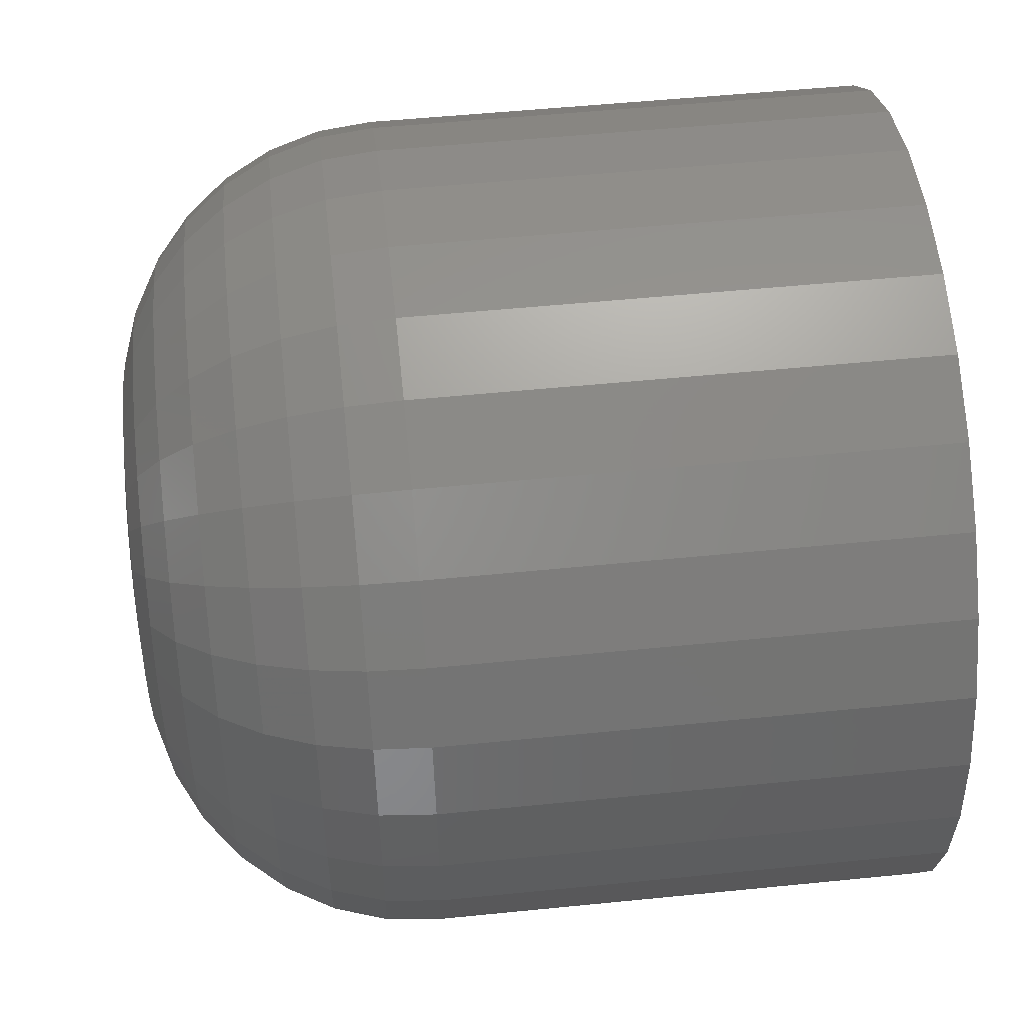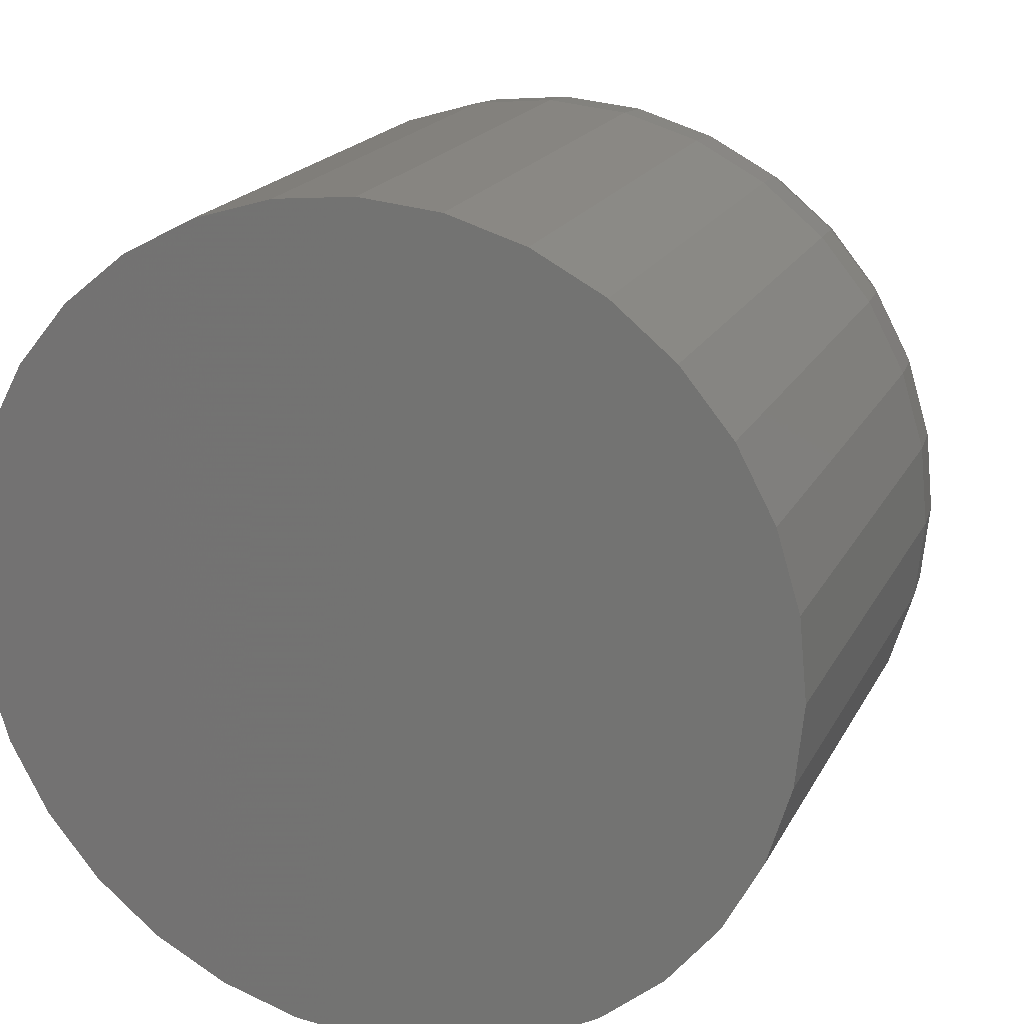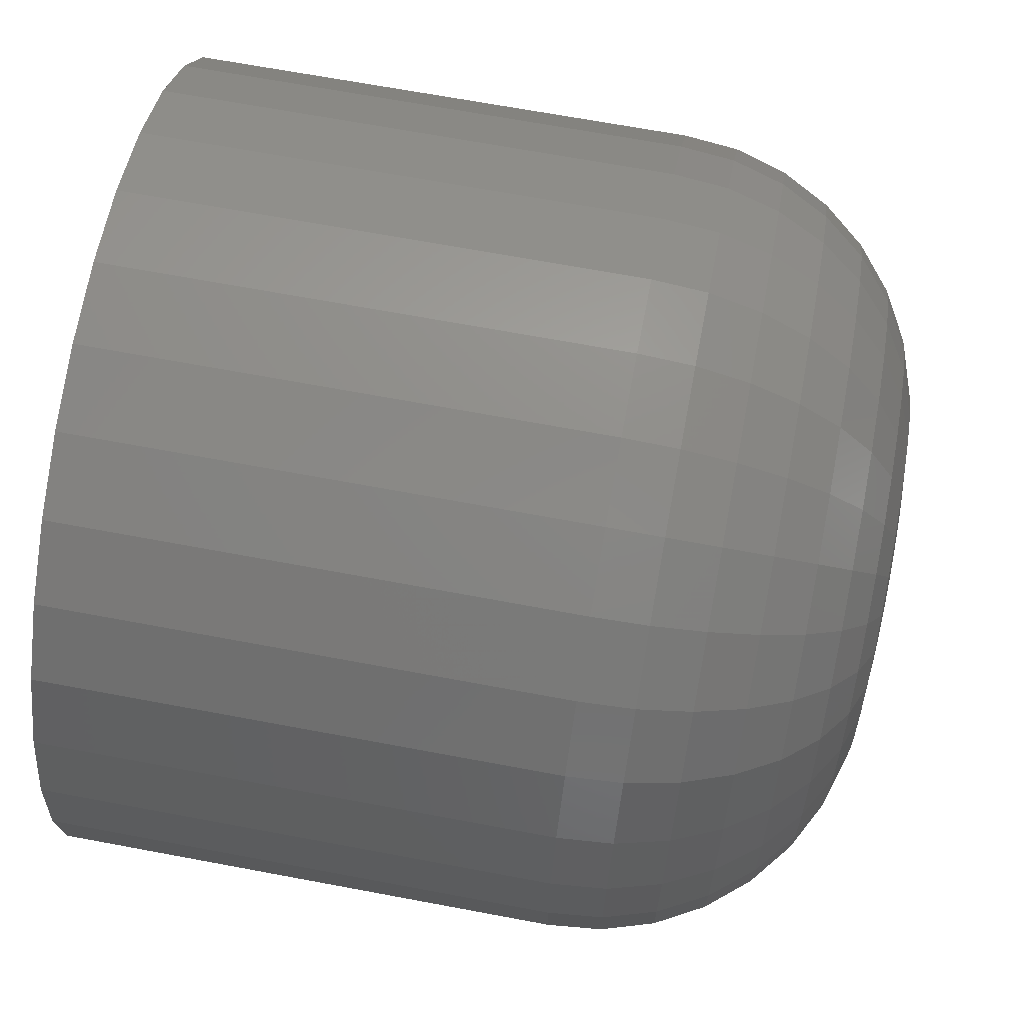
<metadata>
{"format":"stl","ext":"stl","renderer":"f3d","projection":"perspective","resolution":1024,"background":"white","views":[{"elev":52.3,"azim":-6.2,"up":"+Y"},{"elev":19.1,"azim":110.3,"up":"+Y"},{"elev":67.0,"azim":-169.3,"up":"+Y"}]}
</metadata>
<code>
# stl→obj: 320 verts, 636 faces
v -1.149e-17 0.2118 0.2308
v -1.157e-17 0.2163 0.2322
v -1.16e-17 0.221 0.2326
v -1.157e-17 0.2256 0.2322
v -1.149e-17 0.2301 0.2308
v -1.135e-17 0.2077 0.2286
v -1.135e-17 0.2343 0.2286
v -1.116e-17 0.204 0.2256
v -1.116e-17 0.2379 0.2256
v -1.094e-17 0.2011 0.222
v -1.094e-17 0.2409 0.222
v -1.068e-17 0.1989 0.2179
v -1.068e-17 0.2431 0.2179
v -1.04e-17 0.1975 0.2134
v -1.04e-17 0.2444 0.2134
v -9.535e-18 0.2431 0.1996
v -9.535e-18 0.1989 0.1996
v -9.815e-18 0.2444 0.204
v -9.277e-18 0.2011 0.1954
v -9.277e-18 0.2409 0.1954
v -9.05e-18 0.204 0.1918
v -9.05e-18 0.2379 0.1918
v -8.864e-18 0.2077 0.1888
v -8.864e-18 0.2343 0.1888
v -8.726e-18 0.2118 0.1866
v -8.726e-18 0.2301 0.1866
v -8.641e-18 0.2163 0.1852
v -8.613e-18 0.221 0.1848
v -8.641e-18 0.2256 0.1852
v -9.815e-18 0.1975 0.204
v -1.011e-17 0.197 0.2087
v -1.011e-17 0.2449 0.2087
v 0.04688 0.2918 0.2087
v 0.1328 0.2918 0.2087
v 0.04688 0.2904 0.1949
v 0.1328 0.2904 0.1949
v 0.04688 0.2864 0.1816
v 0.1328 0.2864 0.1816
v 0.04688 0.2798 0.1694
v 0.1328 0.2798 0.1694
v 0.04688 0.271 0.1586
v 0.1328 0.271 0.1586
v 0.04688 0.2603 0.1498
v 0.1328 0.2603 0.1498
v 0.04688 0.2481 0.1433
v 0.1328 0.2481 0.1433
v 0.04688 0.2348 0.1393
v 0.1328 0.2348 0.1393
v 0.04688 0.221 0.1379
v 0.1328 0.221 0.1379
v 0.04688 0.2072 0.1393
v 0.1328 0.2072 0.1393
v 0.04688 0.1939 0.1433
v 0.1328 0.1939 0.1433
v 0.04688 0.1816 0.1498
v 0.1328 0.1816 0.1498
v 0.04688 0.1709 0.1586
v 0.1328 0.1709 0.1586
v 0.04688 0.1621 0.1694
v 0.1328 0.1621 0.1694
v 0.04688 0.1556 0.1816
v 0.1328 0.1556 0.1816
v 0.04688 0.1515 0.1949
v 0.1328 0.1515 0.1949
v 0.04688 0.1502 0.2087
v 0.1328 0.1502 0.2087
v 0.04688 0.1515 0.2225
v 0.1328 0.1515 0.2225
v 0.04688 0.1556 0.2358
v 0.1328 0.1556 0.2358
v 0.04688 0.1621 0.2481
v 0.1328 0.1621 0.2481
v 0.04688 0.1709 0.2588
v 0.1328 0.1709 0.2588
v 0.04688 0.1816 0.2676
v 0.1328 0.1816 0.2676
v 0.04688 0.1939 0.2741
v 0.1328 0.1939 0.2741
v 0.04688 0.2072 0.2782
v 0.1328 0.2072 0.2782
v 0.04688 0.221 0.2795
v 0.1328 0.221 0.2795
v 0.04688 0.2348 0.2782
v 0.1328 0.2348 0.2782
v 0.04688 0.2481 0.2741
v 0.1328 0.2481 0.2741
v 0.04688 0.2603 0.2676
v 0.1328 0.2603 0.2676
v 0.04688 0.271 0.2588
v 0.1328 0.271 0.2588
v 0.04688 0.2798 0.2481
v 0.1328 0.2798 0.2481
v 0.04688 0.2864 0.2358
v 0.1328 0.2864 0.2358
v 0.04688 0.2904 0.2225
v 0.1328 0.2904 0.2225
v 0.03773 0.2909 0.2087
v 0.03773 0.2895 0.1951
v 0.02894 0.2882 0.2087
v 0.02894 0.2869 0.1956
v 0.02083 0.2839 0.2087
v 0.02083 0.2827 0.1964
v 0.01373 0.278 0.2087
v 0.01373 0.277 0.1976
v 0.0079 0.2709 0.2087
v 0.0079 0.27 0.199
v 0.003568 0.2628 0.2087
v 0.003568 0.262 0.2005
v 0.0009007 0.254 0.2087
v 0.0009007 0.2534 0.2023
v 0.03773 0.1524 0.1951
v 0.03773 0.1511 0.2087
v 0.02894 0.155 0.1956
v 0.02894 0.1537 0.2087
v 0.02083 0.1593 0.1964
v 0.02083 0.1581 0.2087
v 0.01373 0.165 0.1976
v 0.01373 0.1639 0.2087
v 0.0079 0.172 0.199
v 0.0079 0.171 0.2087
v 0.003568 0.1799 0.2005
v 0.003568 0.1791 0.2087
v 0.0009007 0.1885 0.2023
v 0.0009007 0.1879 0.2087
v 0.03773 0.1564 0.182
v 0.02894 0.1589 0.183
v 0.02083 0.1629 0.1846
v 0.01373 0.1682 0.1869
v 0.0079 0.1748 0.1896
v 0.003568 0.1823 0.1927
v 0.0009007 0.1904 0.1961
v 0.03773 0.1628 0.1699
v 0.02894 0.1651 0.1714
v 0.02083 0.1687 0.1738
v 0.01373 0.1735 0.177
v 0.0079 0.1794 0.181
v 0.003568 0.1862 0.1855
v 0.0009007 0.1935 0.1903
v 0.03773 0.1715 0.1593
v 0.02894 0.1734 0.1612
v 0.02083 0.1765 0.1642
v 0.01373 0.1806 0.1684
v 0.0079 0.1856 0.1734
v 0.003568 0.1914 0.1791
v 0.0009007 0.1976 0.1853
v 0.03773 0.1821 0.1506
v 0.02894 0.1836 0.1528
v 0.02083 0.186 0.1564
v 0.01373 0.1893 0.1613
v 0.0079 0.1932 0.1672
v 0.003568 0.1977 0.1739
v 0.0009007 0.2026 0.1812
v 0.03773 0.1942 0.1441
v 0.02894 0.1952 0.1466
v 0.02083 0.1969 0.1506
v 0.01373 0.1991 0.156
v 0.0079 0.2018 0.1625
v 0.003568 0.2049 0.17
v 0.0009007 0.2083 0.1782
v 0.03773 0.2073 0.1402
v 0.02894 0.2079 0.1428
v 0.02083 0.2087 0.147
v 0.01373 0.2098 0.1527
v 0.0079 0.2112 0.1597
v 0.003568 0.2128 0.1677
v 0.0009007 0.2145 0.1763
v 0.03773 0.221 0.1388
v 0.02894 0.221 0.1415
v 0.02083 0.221 0.1458
v 0.01373 0.221 0.1516
v 0.0079 0.221 0.1587
v 0.003568 0.221 0.1668
v 0.0009007 0.221 0.1756
v 0.03773 0.2346 0.1402
v 0.02894 0.2341 0.1428
v 0.02083 0.2332 0.147
v 0.01373 0.2321 0.1527
v 0.0079 0.2307 0.1597
v 0.003568 0.2291 0.1677
v 0.0009007 0.2274 0.1763
v 0.03773 0.2477 0.1441
v 0.02894 0.2467 0.1466
v 0.02083 0.245 0.1506
v 0.01373 0.2428 0.156
v 0.0079 0.2401 0.1625
v 0.003568 0.237 0.17
v 0.0009007 0.2336 0.1782
v 0.03773 0.2598 0.1506
v 0.02894 0.2583 0.1528
v 0.02083 0.2559 0.1564
v 0.01373 0.2527 0.1613
v 0.0079 0.2487 0.1672
v 0.003568 0.2442 0.1739
v 0.0009007 0.2393 0.1812
v 0.03773 0.2704 0.1593
v 0.02894 0.2685 0.1612
v 0.02083 0.2655 0.1642
v 0.01373 0.2613 0.1684
v 0.0079 0.2563 0.1734
v 0.003568 0.2506 0.1791
v 0.0009007 0.2444 0.1853
v 0.03773 0.2791 0.1699
v 0.02894 0.2769 0.1714
v 0.02083 0.2733 0.1738
v 0.01373 0.2684 0.177
v 0.0079 0.2625 0.181
v 0.003568 0.2558 0.1855
v 0.0009007 0.2485 0.1903
v 0.03773 0.2856 0.182
v 0.02894 0.2831 0.183
v 0.02083 0.2791 0.1846
v 0.01373 0.2737 0.1869
v 0.0079 0.2671 0.1896
v 0.003568 0.2597 0.1927
v 0.0009007 0.2515 0.1961
v 0.03773 0.1524 0.2224
v 0.02894 0.155 0.2218
v 0.02083 0.1593 0.221
v 0.01373 0.165 0.2199
v 0.0079 0.172 0.2185
v 0.003568 0.1799 0.2169
v 0.0009007 0.1885 0.2152
v 0.03773 0.2895 0.2224
v 0.02894 0.2869 0.2218
v 0.02083 0.2827 0.221
v 0.01373 0.277 0.2199
v 0.0079 0.27 0.2185
v 0.003568 0.262 0.2169
v 0.0009007 0.2534 0.2152
v 0.03773 0.2856 0.2355
v 0.02894 0.2831 0.2344
v 0.02083 0.2791 0.2328
v 0.01373 0.2737 0.2306
v 0.0079 0.2671 0.2278
v 0.003568 0.2597 0.2247
v 0.0009007 0.2515 0.2214
v 0.03773 0.2791 0.2476
v 0.02894 0.2769 0.2461
v 0.02083 0.2733 0.2437
v 0.01373 0.2684 0.2404
v 0.0079 0.2625 0.2365
v 0.003568 0.2558 0.232
v 0.0009007 0.2485 0.2271
v 0.03773 0.2704 0.2581
v 0.02894 0.2685 0.2563
v 0.02083 0.2655 0.2532
v 0.01373 0.2613 0.2491
v 0.0079 0.2563 0.2441
v 0.003568 0.2506 0.2383
v 0.0009007 0.2444 0.2321
v 0.03773 0.2598 0.2668
v 0.02894 0.2583 0.2646
v 0.02083 0.2559 0.261
v 0.01373 0.2527 0.2562
v 0.0079 0.2487 0.2503
v 0.003568 0.2442 0.2435
v 0.0009007 0.2393 0.2362
v 0.03773 0.2477 0.2733
v 0.02894 0.2467 0.2708
v 0.02083 0.245 0.2668
v 0.01373 0.2428 0.2614
v 0.0079 0.2401 0.2549
v 0.003568 0.237 0.2474
v 0.0009007 0.2336 0.2393
v 0.03773 0.2346 0.2773
v 0.02894 0.2341 0.2747
v 0.02083 0.2332 0.2704
v 0.01373 0.2321 0.2647
v 0.0079 0.2307 0.2577
v 0.003568 0.2291 0.2498
v 0.0009007 0.2274 0.2412
v 0.03773 0.221 0.2786
v 0.02894 0.221 0.276
v 0.02083 0.221 0.2716
v 0.01373 0.221 0.2658
v 0.0079 0.221 0.2587
v 0.003568 0.221 0.2506
v 0.0009007 0.221 0.2418
v 0.03773 0.2073 0.2773
v 0.02894 0.2079 0.2747
v 0.02083 0.2087 0.2704
v 0.01373 0.2098 0.2647
v 0.0079 0.2112 0.2577
v 0.003568 0.2128 0.2498
v 0.0009007 0.2145 0.2412
v 0.03773 0.1942 0.2733
v 0.02894 0.1952 0.2708
v 0.02083 0.1969 0.2668
v 0.01373 0.1991 0.2614
v 0.0079 0.2018 0.2549
v 0.003568 0.2049 0.2474
v 0.0009007 0.2083 0.2393
v 0.03773 0.1821 0.2668
v 0.02894 0.1836 0.2646
v 0.02083 0.186 0.261
v 0.01373 0.1893 0.2562
v 0.0079 0.1932 0.2503
v 0.003568 0.1977 0.2435
v 0.0009007 0.2026 0.2362
v 0.03773 0.1715 0.2581
v 0.02894 0.1734 0.2563
v 0.02083 0.1765 0.2532
v 0.01373 0.1806 0.2491
v 0.0079 0.1856 0.2441
v 0.003568 0.1914 0.2383
v 0.0009007 0.1976 0.2321
v 0.03773 0.1628 0.2476
v 0.02894 0.1651 0.2461
v 0.02083 0.1687 0.2437
v 0.01373 0.1735 0.2404
v 0.0079 0.1794 0.2365
v 0.003568 0.1862 0.232
v 0.0009007 0.1935 0.2271
v 0.03773 0.1564 0.2355
v 0.02894 0.1589 0.2344
v 0.02083 0.1629 0.2328
v 0.01373 0.1682 0.2306
v 0.0079 0.1748 0.2278
v 0.003568 0.1823 0.2247
v 0.0009007 0.1904 0.2214
f 1 2 3
f 1 3 4
f 5 1 4
f 6 1 5
f 7 6 5
f 8 6 7
f 9 8 7
f 10 8 9
f 11 10 9
f 12 10 11
f 13 12 11
f 14 12 13
f 15 14 13
f 16 17 18
f 19 17 16
f 20 19 16
f 21 19 20
f 22 21 20
f 23 21 22
f 24 23 22
f 25 23 24
f 26 25 24
f 27 25 26
f 28 27 26
f 29 28 26
f 17 30 18
f 18 30 31
f 18 31 32
f 32 31 14
f 32 14 15
f 33 34 35
f 35 34 36
f 35 36 37
f 37 36 38
f 37 38 39
f 39 38 40
f 39 40 41
f 41 40 42
f 41 42 43
f 43 42 44
f 43 44 45
f 45 44 46
f 45 46 47
f 47 46 48
f 47 48 49
f 49 48 50
f 49 50 51
f 51 50 52
f 51 52 53
f 53 52 54
f 53 54 55
f 55 54 56
f 55 56 57
f 57 56 58
f 57 58 59
f 59 58 60
f 59 60 61
f 61 60 62
f 61 62 63
f 63 62 64
f 63 64 65
f 65 64 66
f 65 66 67
f 67 66 68
f 67 68 69
f 69 68 70
f 69 70 71
f 71 70 72
f 71 72 73
f 73 72 74
f 73 74 75
f 75 74 76
f 75 76 77
f 77 76 78
f 77 78 79
f 79 78 80
f 79 80 81
f 81 80 82
f 81 82 83
f 83 82 84
f 83 84 85
f 85 84 86
f 85 86 87
f 87 86 88
f 87 88 89
f 89 88 90
f 89 90 91
f 91 90 92
f 91 92 93
f 93 92 94
f 93 94 95
f 95 94 96
f 95 96 33
f 33 96 34
f 33 35 97
f 97 35 98
f 97 98 99
f 99 98 100
f 99 100 101
f 101 100 102
f 101 102 103
f 103 102 104
f 103 104 105
f 105 104 106
f 105 106 107
f 107 106 108
f 107 108 109
f 109 108 110
f 109 110 32
f 32 110 18
f 63 65 111
f 111 65 112
f 111 112 113
f 113 112 114
f 113 114 115
f 115 114 116
f 115 116 117
f 117 116 118
f 117 118 119
f 119 118 120
f 119 120 121
f 121 120 122
f 121 122 123
f 123 122 124
f 123 124 30
f 30 124 31
f 61 63 125
f 125 63 111
f 125 111 126
f 126 111 113
f 126 113 127
f 127 113 115
f 127 115 128
f 128 115 117
f 128 117 129
f 129 117 119
f 129 119 130
f 130 119 121
f 130 121 131
f 131 121 123
f 131 123 17
f 17 123 30
f 59 61 132
f 132 61 125
f 132 125 133
f 133 125 126
f 133 126 134
f 134 126 127
f 134 127 135
f 135 127 128
f 135 128 136
f 136 128 129
f 136 129 137
f 137 129 130
f 137 130 138
f 138 130 131
f 138 131 19
f 19 131 17
f 57 59 139
f 139 59 132
f 139 132 140
f 140 132 133
f 140 133 141
f 141 133 134
f 141 134 142
f 142 134 135
f 142 135 143
f 143 135 136
f 143 136 144
f 144 136 137
f 144 137 145
f 145 137 138
f 145 138 21
f 21 138 19
f 55 57 146
f 146 57 139
f 146 139 147
f 147 139 140
f 147 140 148
f 148 140 141
f 148 141 149
f 149 141 142
f 149 142 150
f 150 142 143
f 150 143 151
f 151 143 144
f 151 144 152
f 152 144 145
f 152 145 23
f 23 145 21
f 53 55 153
f 153 55 146
f 153 146 154
f 154 146 147
f 154 147 155
f 155 147 148
f 155 148 156
f 156 148 149
f 156 149 157
f 157 149 150
f 157 150 158
f 158 150 151
f 158 151 159
f 159 151 152
f 159 152 25
f 25 152 23
f 51 53 160
f 160 53 153
f 160 153 161
f 161 153 154
f 161 154 162
f 162 154 155
f 162 155 163
f 163 155 156
f 163 156 164
f 164 156 157
f 164 157 165
f 165 157 158
f 165 158 166
f 166 158 159
f 166 159 27
f 27 159 25
f 49 51 167
f 167 51 160
f 167 160 168
f 168 160 161
f 168 161 169
f 169 161 162
f 169 162 170
f 170 162 163
f 170 163 171
f 171 163 164
f 171 164 172
f 172 164 165
f 172 165 173
f 173 165 166
f 173 166 28
f 28 166 27
f 47 49 174
f 174 49 167
f 174 167 175
f 175 167 168
f 175 168 176
f 176 168 169
f 176 169 177
f 177 169 170
f 177 170 178
f 178 170 171
f 178 171 179
f 179 171 172
f 179 172 180
f 180 172 173
f 180 173 29
f 29 173 28
f 45 47 181
f 181 47 174
f 181 174 182
f 182 174 175
f 182 175 183
f 183 175 176
f 183 176 184
f 184 176 177
f 184 177 185
f 185 177 178
f 185 178 186
f 186 178 179
f 186 179 187
f 187 179 180
f 187 180 26
f 26 180 29
f 43 45 188
f 188 45 181
f 188 181 189
f 189 181 182
f 189 182 190
f 190 182 183
f 190 183 191
f 191 183 184
f 191 184 192
f 192 184 185
f 192 185 193
f 193 185 186
f 193 186 194
f 194 186 187
f 194 187 24
f 24 187 26
f 41 43 195
f 195 43 188
f 195 188 196
f 196 188 189
f 196 189 197
f 197 189 190
f 197 190 198
f 198 190 191
f 198 191 199
f 199 191 192
f 199 192 200
f 200 192 193
f 200 193 201
f 201 193 194
f 201 194 22
f 22 194 24
f 39 41 202
f 202 41 195
f 202 195 203
f 203 195 196
f 203 196 204
f 204 196 197
f 204 197 205
f 205 197 198
f 205 198 206
f 206 198 199
f 206 199 207
f 207 199 200
f 207 200 208
f 208 200 201
f 208 201 20
f 20 201 22
f 37 39 209
f 209 39 202
f 209 202 210
f 210 202 203
f 210 203 211
f 211 203 204
f 211 204 212
f 212 204 205
f 212 205 213
f 213 205 206
f 213 206 214
f 214 206 207
f 214 207 215
f 215 207 208
f 215 208 16
f 16 208 20
f 35 37 98
f 98 37 209
f 98 209 100
f 100 209 210
f 100 210 102
f 102 210 211
f 102 211 104
f 104 211 212
f 104 212 106
f 106 212 213
f 106 213 108
f 108 213 214
f 108 214 110
f 110 214 215
f 110 215 18
f 18 215 16
f 65 67 112
f 112 67 216
f 112 216 114
f 114 216 217
f 114 217 116
f 116 217 218
f 116 218 118
f 118 218 219
f 118 219 120
f 120 219 220
f 120 220 122
f 122 220 221
f 122 221 124
f 124 221 222
f 124 222 31
f 31 222 14
f 95 33 223
f 223 33 97
f 223 97 224
f 224 97 99
f 224 99 225
f 225 99 101
f 225 101 226
f 226 101 103
f 226 103 227
f 227 103 105
f 227 105 228
f 228 105 107
f 228 107 229
f 229 107 109
f 229 109 15
f 15 109 32
f 93 95 230
f 230 95 223
f 230 223 231
f 231 223 224
f 231 224 232
f 232 224 225
f 232 225 233
f 233 225 226
f 233 226 234
f 234 226 227
f 234 227 235
f 235 227 228
f 235 228 236
f 236 228 229
f 236 229 13
f 13 229 15
f 91 93 237
f 237 93 230
f 237 230 238
f 238 230 231
f 238 231 239
f 239 231 232
f 239 232 240
f 240 232 233
f 240 233 241
f 241 233 234
f 241 234 242
f 242 234 235
f 242 235 243
f 243 235 236
f 243 236 11
f 11 236 13
f 89 91 244
f 244 91 237
f 244 237 245
f 245 237 238
f 245 238 246
f 246 238 239
f 246 239 247
f 247 239 240
f 247 240 248
f 248 240 241
f 248 241 249
f 249 241 242
f 249 242 250
f 250 242 243
f 250 243 9
f 9 243 11
f 87 89 251
f 251 89 244
f 251 244 252
f 252 244 245
f 252 245 253
f 253 245 246
f 253 246 254
f 254 246 247
f 254 247 255
f 255 247 248
f 255 248 256
f 256 248 249
f 256 249 257
f 257 249 250
f 257 250 7
f 7 250 9
f 85 87 258
f 258 87 251
f 258 251 259
f 259 251 252
f 259 252 260
f 260 252 253
f 260 253 261
f 261 253 254
f 261 254 262
f 262 254 255
f 262 255 263
f 263 255 256
f 263 256 264
f 264 256 257
f 264 257 5
f 5 257 7
f 83 85 265
f 265 85 258
f 265 258 266
f 266 258 259
f 266 259 267
f 267 259 260
f 267 260 268
f 268 260 261
f 268 261 269
f 269 261 262
f 269 262 270
f 270 262 263
f 270 263 271
f 271 263 264
f 271 264 4
f 4 264 5
f 81 83 272
f 272 83 265
f 272 265 273
f 273 265 266
f 273 266 274
f 274 266 267
f 274 267 275
f 275 267 268
f 275 268 276
f 276 268 269
f 276 269 277
f 277 269 270
f 277 270 278
f 278 270 271
f 278 271 3
f 3 271 4
f 79 81 279
f 279 81 272
f 279 272 280
f 280 272 273
f 280 273 281
f 281 273 274
f 281 274 282
f 282 274 275
f 282 275 283
f 283 275 276
f 283 276 284
f 284 276 277
f 284 277 285
f 285 277 278
f 285 278 2
f 2 278 3
f 77 79 286
f 286 79 279
f 286 279 287
f 287 279 280
f 287 280 288
f 288 280 281
f 288 281 289
f 289 281 282
f 289 282 290
f 290 282 283
f 290 283 291
f 291 283 284
f 291 284 292
f 292 284 285
f 292 285 1
f 1 285 2
f 75 77 293
f 293 77 286
f 293 286 294
f 294 286 287
f 294 287 295
f 295 287 288
f 295 288 296
f 296 288 289
f 296 289 297
f 297 289 290
f 297 290 298
f 298 290 291
f 298 291 299
f 299 291 292
f 299 292 6
f 6 292 1
f 73 75 300
f 300 75 293
f 300 293 301
f 301 293 294
f 301 294 302
f 302 294 295
f 302 295 303
f 303 295 296
f 303 296 304
f 304 296 297
f 304 297 305
f 305 297 298
f 305 298 306
f 306 298 299
f 306 299 8
f 8 299 6
f 71 73 307
f 307 73 300
f 307 300 308
f 308 300 301
f 308 301 309
f 309 301 302
f 309 302 310
f 310 302 303
f 310 303 311
f 311 303 304
f 311 304 312
f 312 304 305
f 312 305 313
f 313 305 306
f 313 306 10
f 10 306 8
f 69 71 314
f 314 71 307
f 314 307 315
f 315 307 308
f 315 308 316
f 316 308 309
f 316 309 317
f 317 309 310
f 317 310 318
f 318 310 311
f 318 311 319
f 319 311 312
f 319 312 320
f 320 312 313
f 320 313 12
f 12 313 10
f 67 69 216
f 216 69 314
f 216 314 217
f 217 314 315
f 217 315 218
f 218 315 316
f 218 316 219
f 219 316 317
f 219 317 220
f 220 317 318
f 220 318 221
f 221 318 319
f 221 319 222
f 222 319 320
f 222 320 14
f 14 320 12
f 80 84 82
f 84 80 78
f 84 78 86
f 86 78 76
f 86 76 88
f 88 76 74
f 88 74 90
f 90 74 72
f 90 72 92
f 40 58 42
f 42 58 56
f 42 56 44
f 44 56 54
f 44 54 46
f 46 54 52
f 46 52 48
f 48 52 50
f 92 72 94
f 94 72 70
f 94 70 96
f 96 70 68
f 96 68 34
f 34 68 66
f 34 66 36
f 36 66 64
f 36 64 38
f 38 64 62
f 38 62 40
f 40 62 60
f 40 60 58

</code>
